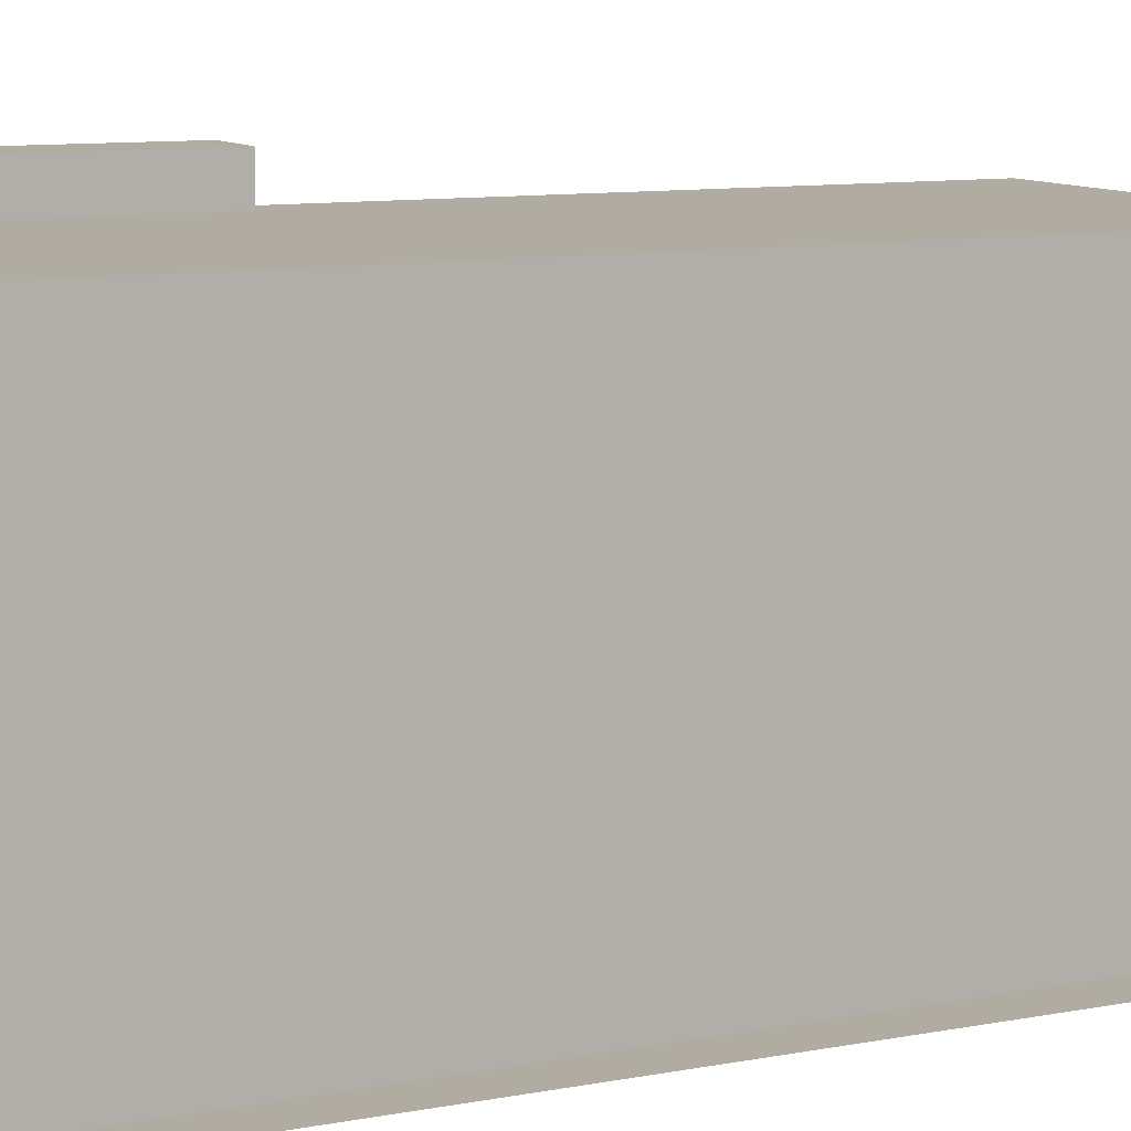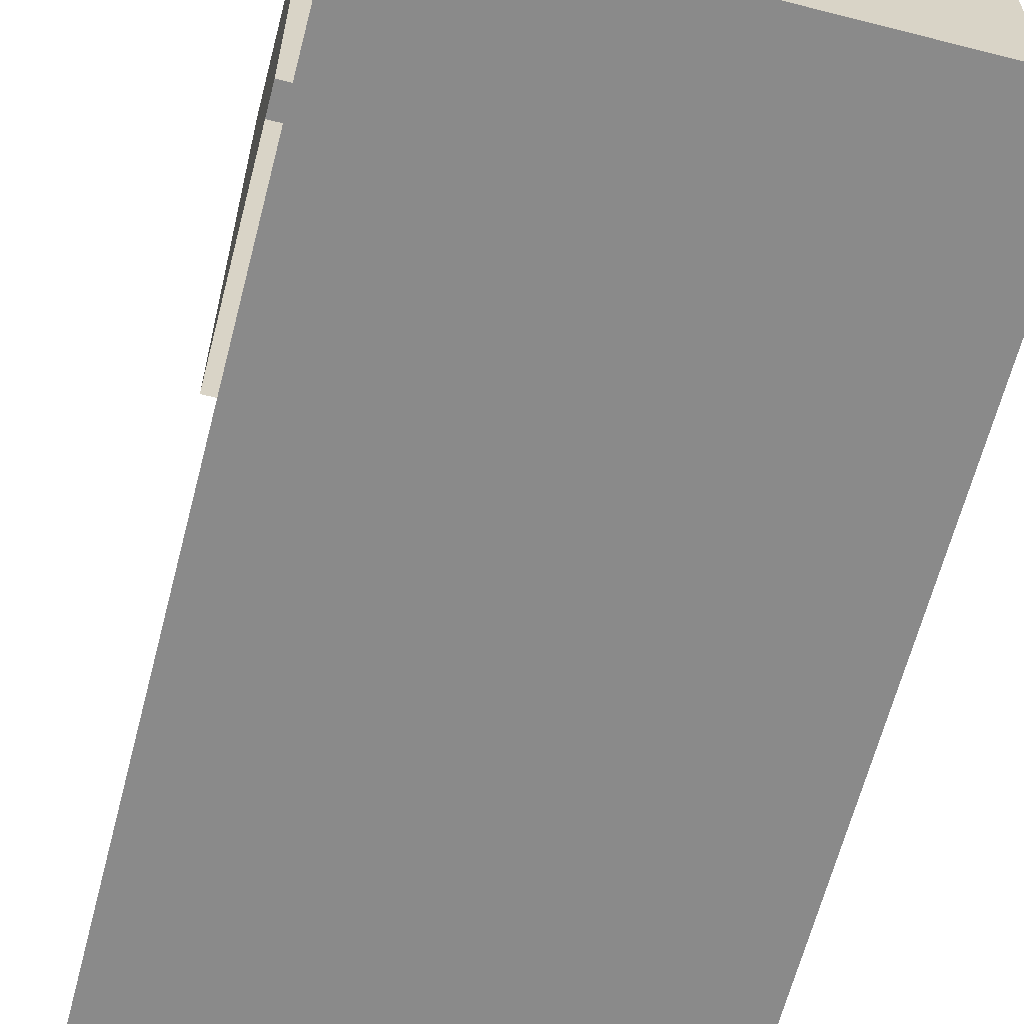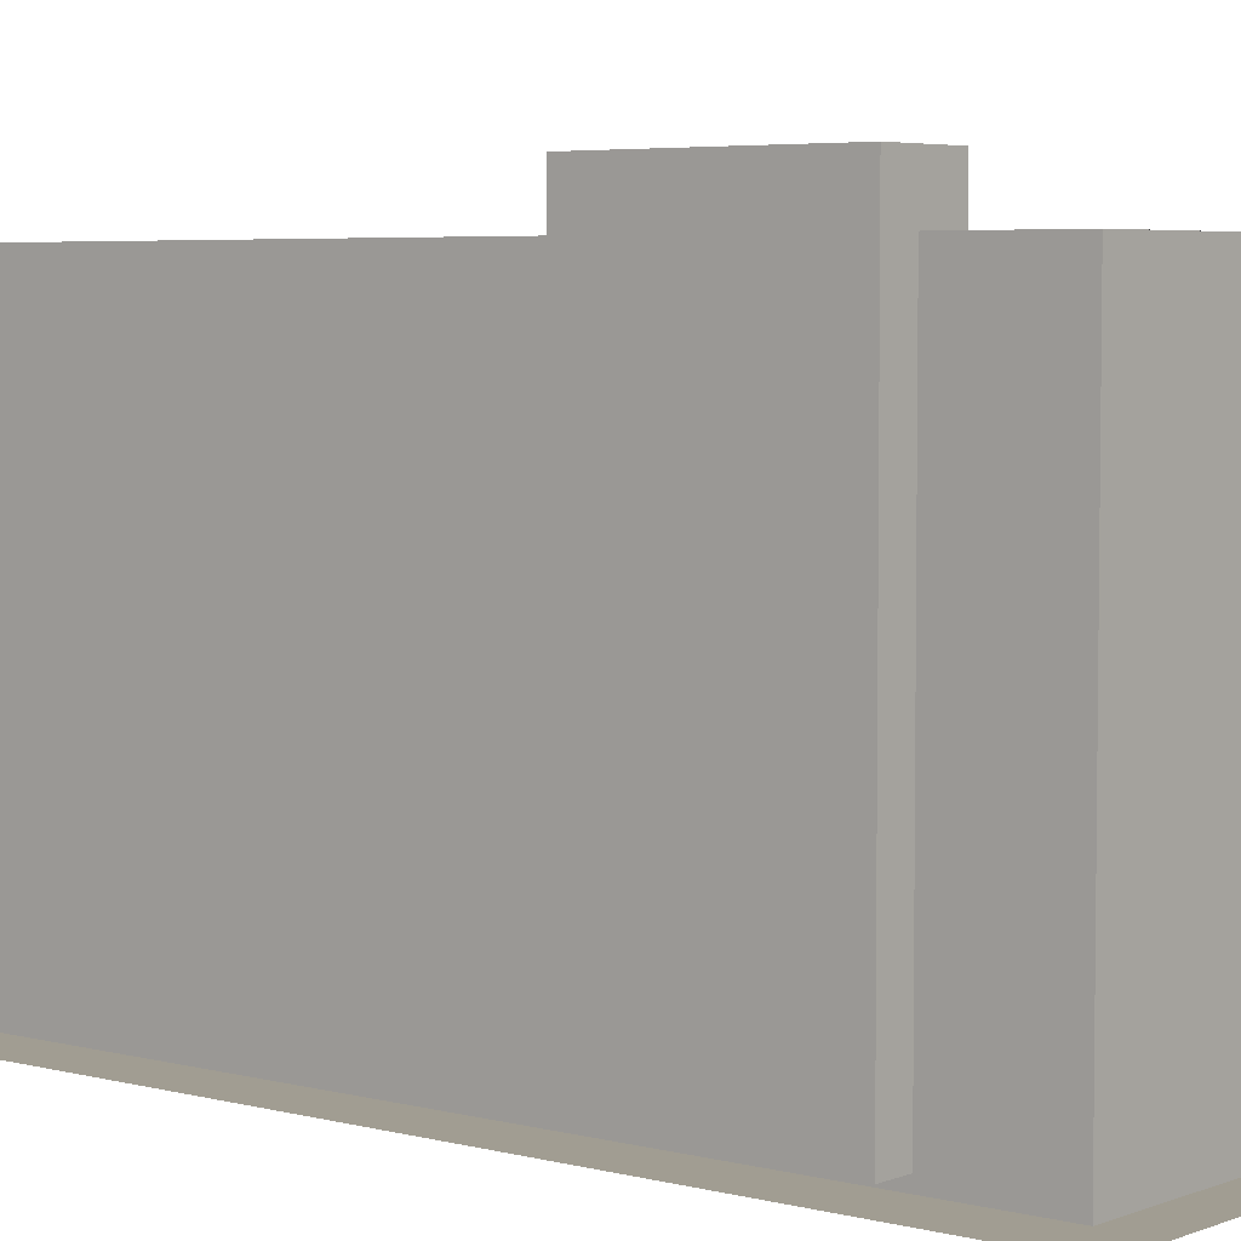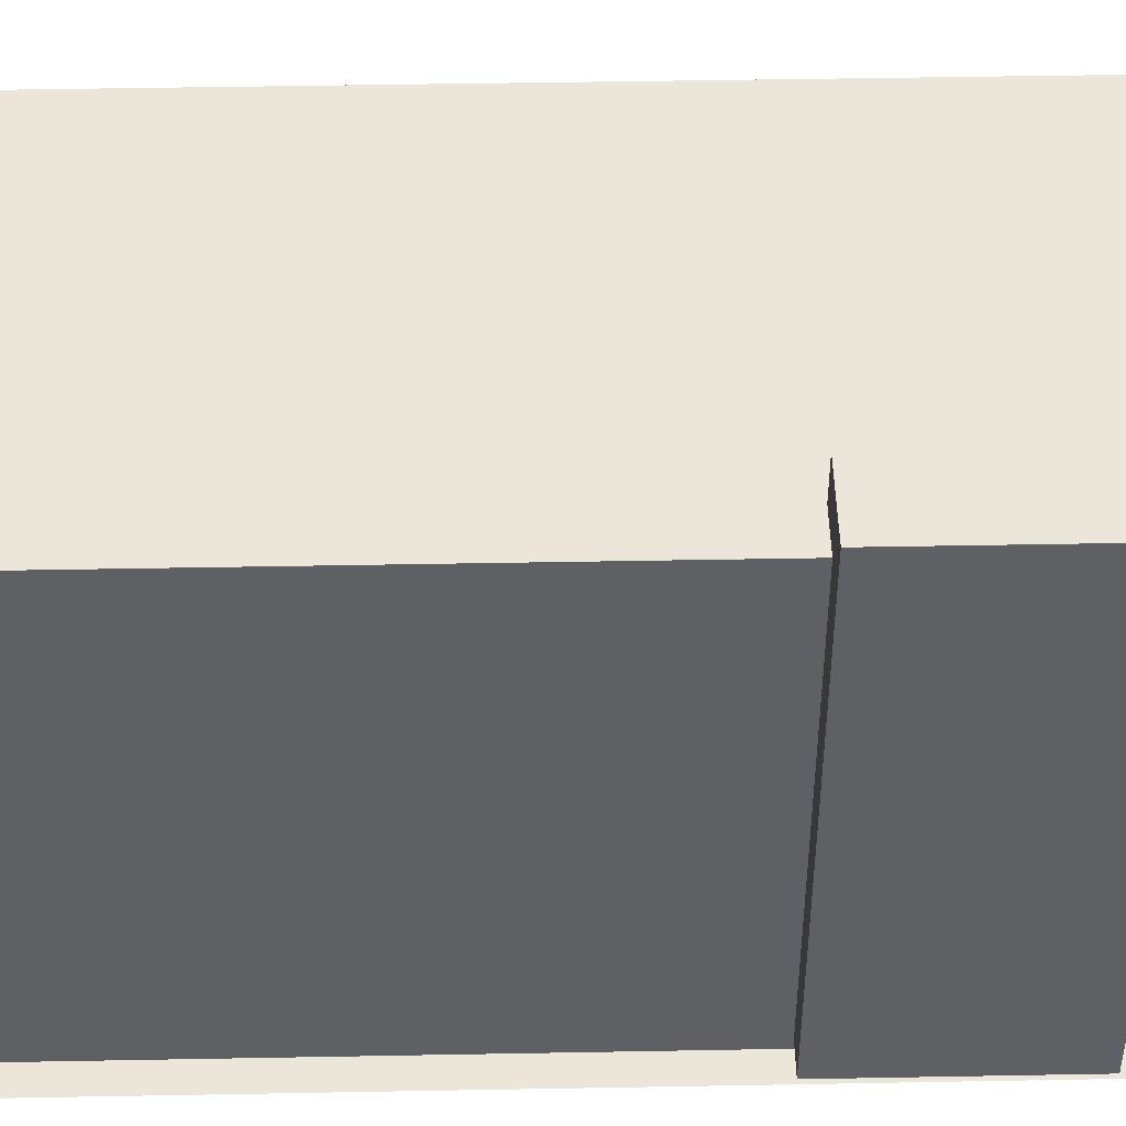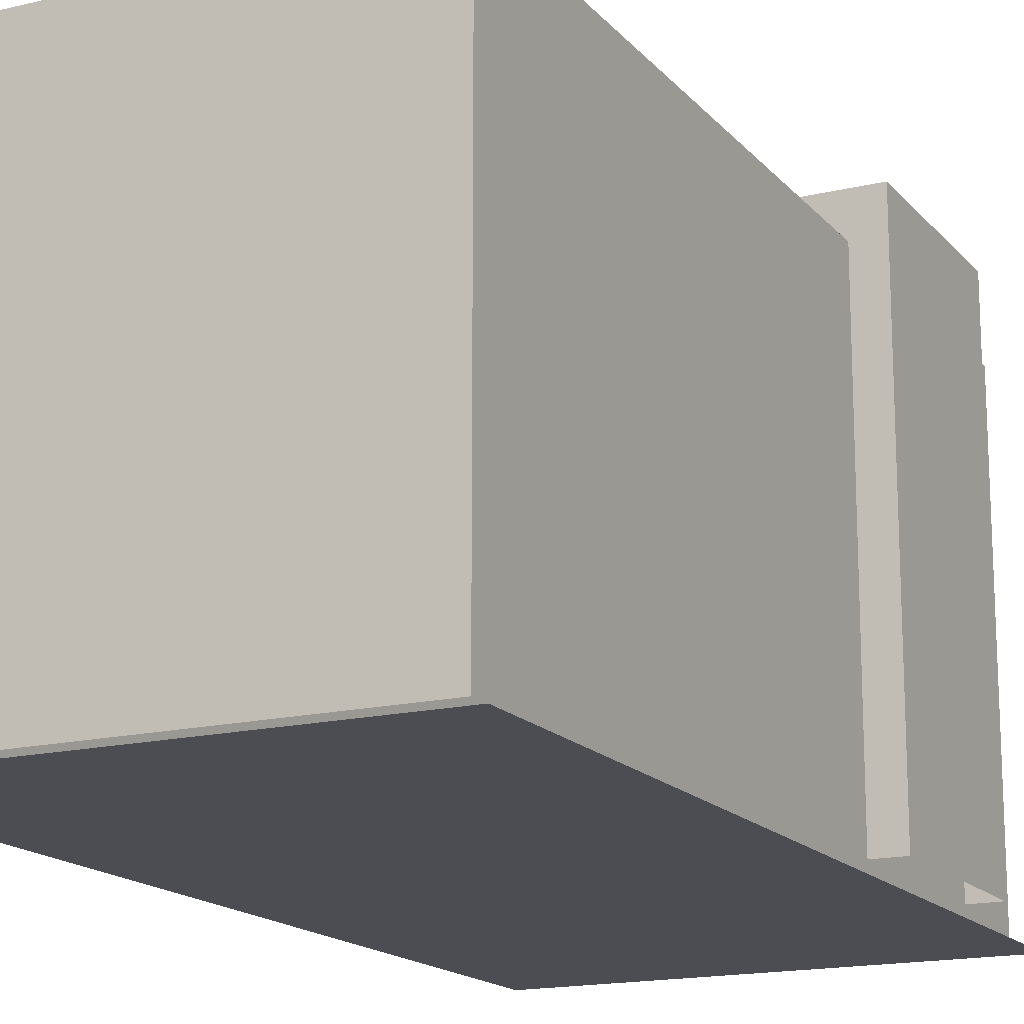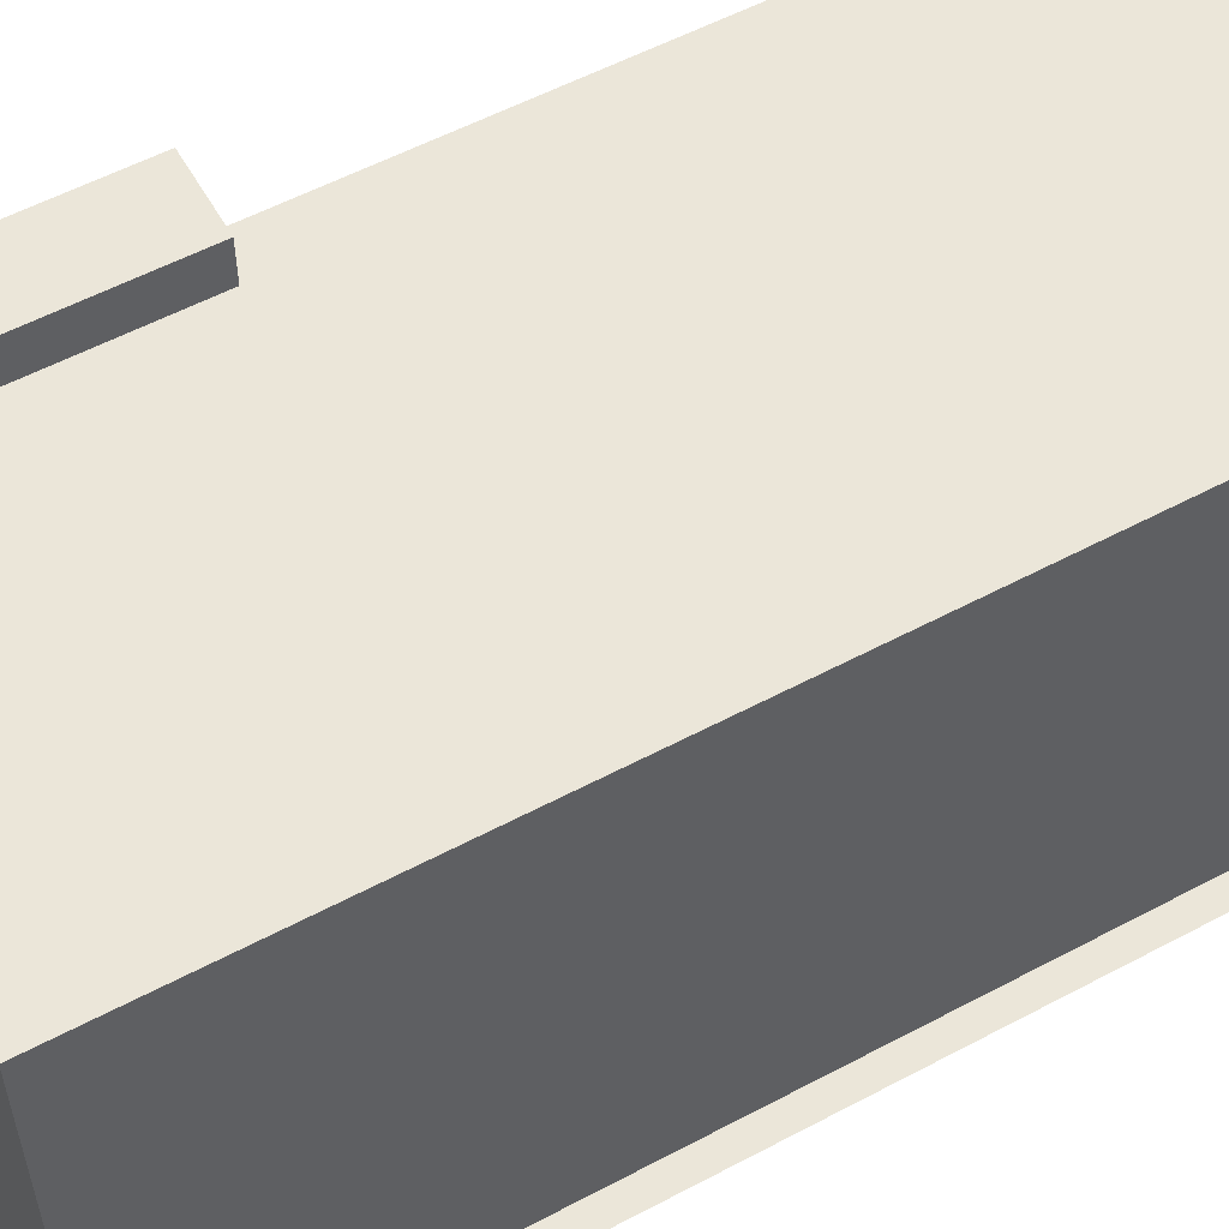
<metadata>
{"format":"obj","ext":"obj","renderer":"f3d","projection":"perspective","resolution":1024,"background":"white","views":[{"elev":10.2,"azim":64.6,"up":"+Y"},{"elev":-63.5,"azim":-14.5,"up":"+Y"},{"elev":4.7,"azim":-50.3,"up":"+Y"},{"elev":47.0,"azim":-91.2,"up":"+Y"},{"elev":-16.4,"azim":-153.6,"up":"+Y"},{"elev":55.8,"azim":60.8,"up":"+Y"}]}
</metadata>
<code>
o polygon0
g polygon0
v -2.5 0.5 1.75
v -2.875 0.5 1.75
v -2.5 6 1.75
v -2.875 6.5 1.75
v -2 6 1.75
v -2 6.5 1.75
v -2 6 4.25
v -2 6.5 4.25
v -2.5 6 4.25
v -2.875 6.5 4.25
v -2.5 0.5 4.25
v -2.875 0.5 4.25
v -2.5 0.375 5.5
v -2.5 6 5.5
v -2.5 0.375 0
v -2.5 6 0
v -2.5 0.375 -5.5
v -2.5 6 -5.5
v 2.5 0.375 -5.5
v 2.5 6 -5.5
v 2.5 0.375 0
v 2.5 6 0
v 2.5 0.375 5.5
v 2.5 6 5.5
v -2.875 6.5 4.25
v -2.875 6.5 1.75
v -2.875 0.5 1.75
v -2.875 0.5 4.25
v -2 6.5 1.75
v -2.875 6.5 1.75
v -2.875 6.5 4.25
v -2 6.5 4.25
v -2.5 6 -5.5
v 2.5 6 -5.5
v 2.5 0.375 -5.5
v -2.5 0.375 -5.5
v -2.5 0.375 5.5
v 2.5 0.375 5.5
v 2.5 6 5.5
v -2.5 6 5.5
f 1 2 3
f 2 4 3
f 3 4 5
f 4 6 5
f 7 8 9
f 8 10 9
f 9 10 11
f 10 12 11
f 13 14 15
f 14 16 15
f 15 16 17
f 16 18 17
f 19 20 21
f 20 22 21
f 21 22 23
f 22 24 23
f 25 26 27
f 27 28 25
f 29 30 31
f 31 32 29
f 33 34 35
f 35 36 33
f 37 38 39
f 39 40 37
o polygon1
g polygon1
v -2 6.5 4.25
v -2 6 4.25
v -2 6 1.75
v -2 6.5 1.75
v -2.5 6 0
v 2.5 6 0
v 2.5 6 -5.5
v -2.5 6 -5.5
v -2.5 6 5.5
v 2.5 6 5.5
v 2.5 6 0
v -2.5 6 0
f 41 42 43
f 43 44 41
f 45 46 47
f 47 48 45
f 49 50 51
f 51 52 49
o polygon2
g polygon2
v -1.75 0.25 4.75
v -2.75 0.25 5.75
v 1.75 0.25 4.75
v 2.75 0.25 5.75
v 1.75 0.25 -4.75
v 2.75 0.25 -5.75
v -1.75 0.25 -4.75
v -2.75 0.25 -5.75
v -1.75 0.25 4.75
v -2.75 0.25 5.75
v 1.75 0.25 -4.75
v -1.75 0.25 -4.75
v -1.75 0.25 4.75
v 1.75 0.25 4.75
f 53 54 55
f 54 56 55
f 55 56 57
f 56 58 57
f 57 58 59
f 58 60 59
f 59 60 61
f 60 62 61
f 63 64 65
f 65 66 63

</code>
